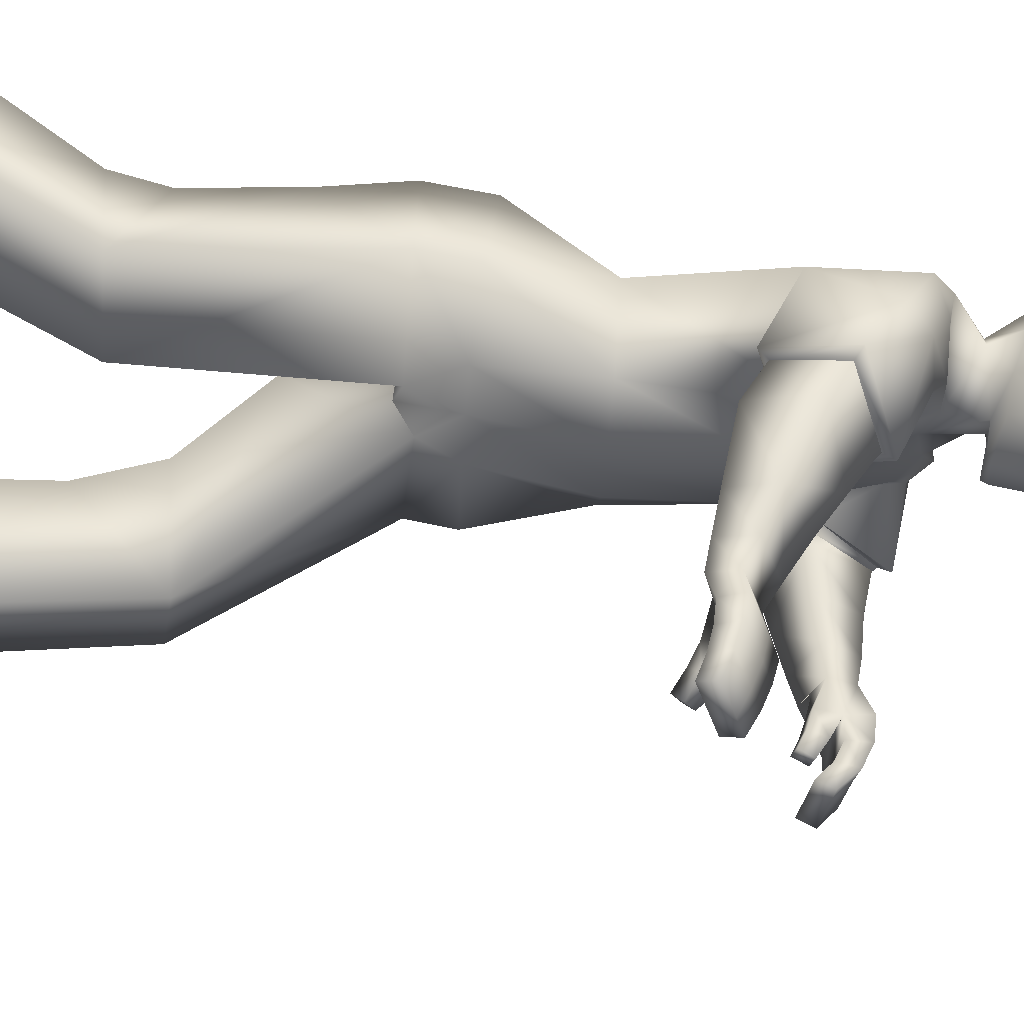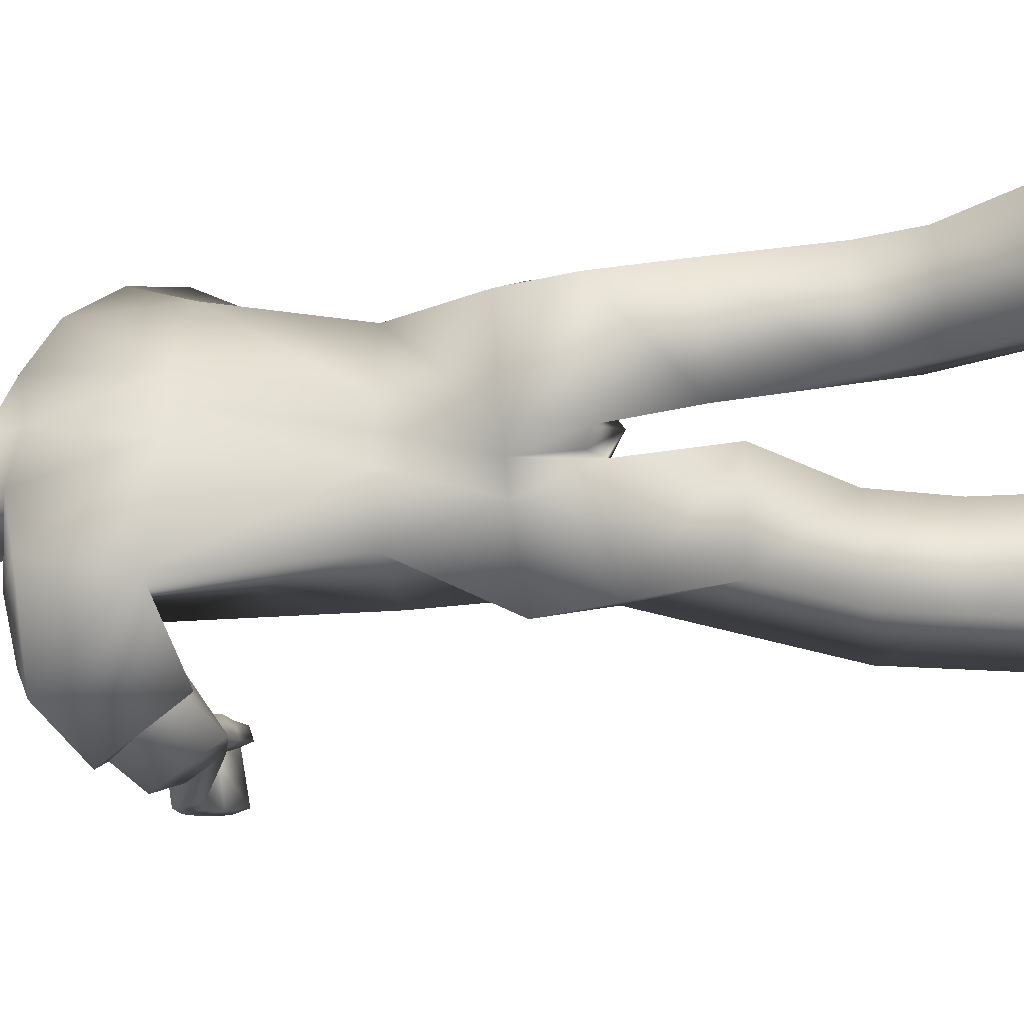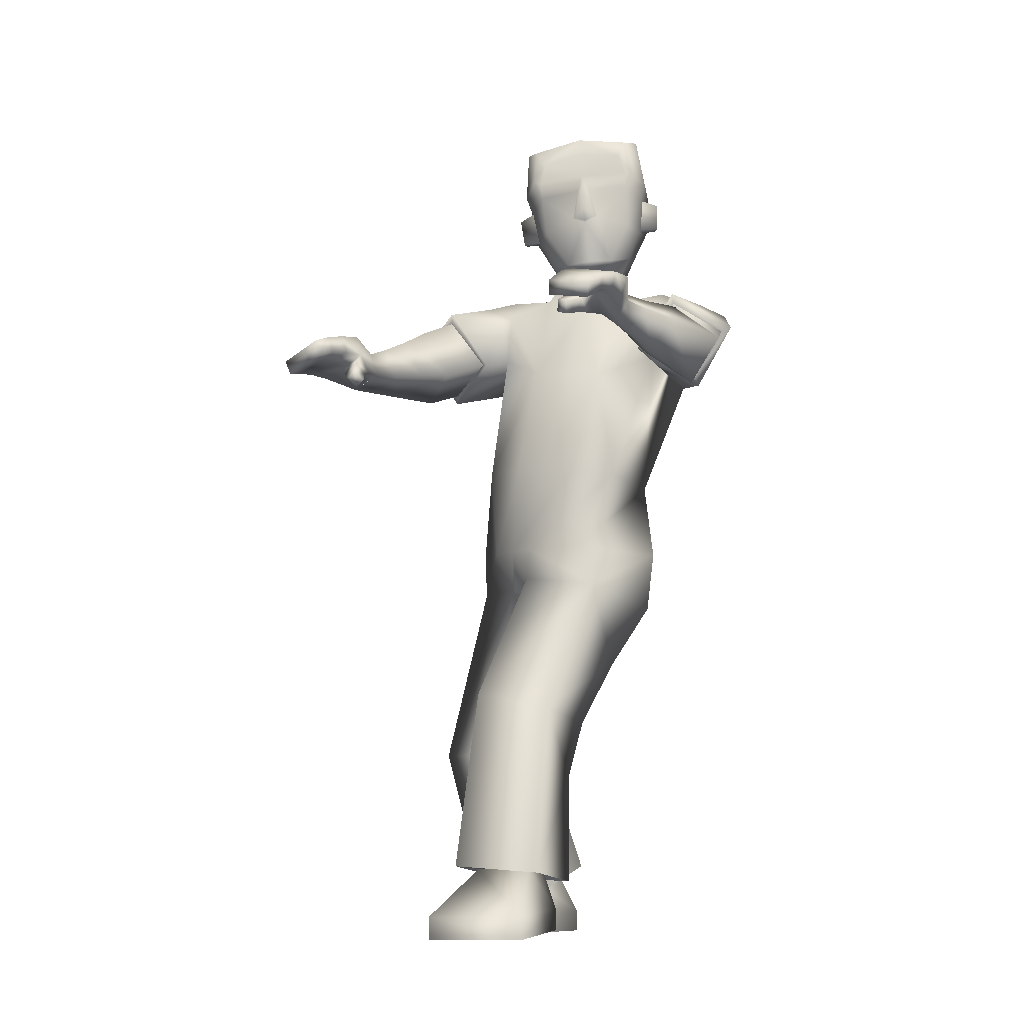
<metadata>
{"format":"obj","ext":"obj","renderer":"f3d","projection":"perspective","resolution":1024,"background":"white","views":[{"elev":44.6,"azim":97.6,"up":"+Z"},{"elev":-9.4,"azim":-76.7,"up":"+Z"},{"elev":-9.1,"azim":133.1,"up":"+Y"}]}
</metadata>
<code>
v -0.1937 1.326 0.172
v -0.2852 0.6983 0.1711
v -0.08041 1.351 0.1028
v -0.1105 0.7184 0.2117
v -0.02439 0.9667 0.1143
v -0.03912 1.21 0.08228
v -0.156 0.9587 0.1549
v -0.1643 1.174 0.1898
v -0.03478 0.7143 0.06161
v -0.247 1.354 0.09882
v -0.2718 0.6916 0.004283
v -0.1124 1.348 0.02537
v -0.007558 0.9623 0.0218
v -0.03004 1.172 -0.01175
v -0.2169 0.9486 0.06034
v -0.2721 1.17 0.08863
v -0.2879 0.7968 0.1567
v -0.102 0.8007 0.208
v -0.03233 0.7952 0.1076
v -0.2769 0.7901 0.01923
v 0.002338 0.03416 0.1518
v -0.05618 0.03383 0.3164
v -0.2941 0.03817 0.2358
v -0.2852 0.03914 0.108
v 0.0133 0.3653 0.1014
v -0.0249 0.3694 0.2422
v -0.1934 0.3327 0.2236
v -0.1819 0.3142 0.07982
v -0.1672 0.1163 0.1442
v -0.2597 0.1174 0.2282
v -0.1986 0.1161 0.2395
v -0.2506 0.1181 0.1289
v -0.171 0.09053 0.286
v -0.2842 0.1343 0.09299
v -0.135 0.05761 0.1264
v -0.2992 0.1564 0.2573
v 0.001526 -0.007179 0.1515
v -0.05699 -0.007508 0.316
v -0.2949 -0.003172 0.2355
v -0.286 -0.002199 0.1076
v 0.4988 1.134 0.1833
v 0.4964 1.163 0.09601
v 0.4917 1.136 0.08802
v 0.4942 1.107 0.1736
v 0.1066 1.213 0.2394
v 0.08189 1.117 0.1936
v 0.1346 1.153 0.09095
v 0.1583 1.248 0.1393
v 0.4331 1.094 0.07234
v 0.3744 1.104 0.1081
v 0.4299 1.106 0.05639
v 0.3713 1.118 0.07908
v -0.09184 1.654 0.01849
v -0.1096 1.41 -0.03523
v -0.2211 1.446 0.07579
v -0.1403 1.41 -0.004056
v -0.07375 1.49 -0.000811
v -0.07435 1.605 0.01611
v -0.254 1.498 0.1217
v -0.2012 1.398 0.05978
v -0.1023 1.552 0.06259
v -0.1648 1.432 0.05381
v -0.1222 1.428 0.02281
v -0.1197 1.492 0.05126
v -0.08078 1.573 0.01754
v -0.1115 1.581 -0.05743
v -0.09047 1.514 -0.06614
v 0.00419 1.145 0.1903
v 0.08083 1.282 0.1331
v 0.04574 1.241 0.237
v 0.04221 1.19 0.07771
v -0.003675 1.13 0.2001
v 0.08609 1.3 0.1288
v 0.03899 1.251 0.2568
v 0.04552 1.187 0.06433
v 0.3843 1.156 0.2025
v 0.3851 1.152 0.08747
v 0.3857 1.119 0.1897
v 0.3835 1.191 0.0999
v 0.3267 1.102 0.1652
v 0.3315 1.168 0.1153
v 0.3259 1.125 0.101
v 0.3329 1.144 0.1805
v 0.3267 1.113 0.1334
v 0.4122 1.09 0.04819
v 0.4972 1.153 0.1268
v 0.4926 1.126 0.1179
v 0.3878 1.133 0.1313
v 0.3838 1.178 0.1383
v 0.4157 1.077 0.06514
v 0.3324 1.156 0.148
v 0.423 1.153 0.198
v 0.4614 1.145 0.1915
v 0.4212 1.151 0.08988
v 0.4565 1.145 0.08984
v 0.4586 1.116 0.1811
v 0.4227 1.12 0.1863
v 0.4593 1.177 0.09954
v 0.4215 1.186 0.1007
v 0.422 1.138 0.1307
v 0.4572 1.133 0.125
v 0.422 1.174 0.1365
v 0.4601 1.165 0.1324
v 0.277 1.105 0.1715
v 0.2888 1.159 0.1909
v 0.2873 1.185 0.1189
v 0.2755 1.131 0.09977
v 0.2063 1.109 0.1779
v 0.222 1.215 0.129
v 0.2219 1.178 0.2083
v 0.2059 1.144 0.09737
v 0.3931 1.107 0.06736
v -0.03595 1.336 0.1301
v -0.06616 1.296 0.2367
v 0.3959 1.093 0.0891
v 0.4097 1.129 0.07348
v 0.4143 1.109 0.1007
v -0.104 1.417 -0.03854
v -0.1302 1.495 0.1066
v -0.1183 1.495 0.1048
v -0.1301 1.549 0.1177
v -0.1182 1.55 0.1158
v -0.1056 1.482 0.04622
v -0.1195 1.564 0.0659
v -0.1698 1.503 0.1094
v -0.1618 0.415 0.06689
v -0.1786 0.4204 0.2153
v -0.1424 1.491 0.05464
v -0.2316 0.5844 0.1925
v -0.2291 0.5684 0.031
v -0.1423 1.564 0.06928
v -0.09255 1.589 0.07461
v -0.1679 1.587 0.1283
v -0.1708 1.685 0.1266
v -0.2532 1.593 0.1476
v -0.06629 1.608 0.02715
v -0.1085 1.692 0.08263
v -0.2464 1.653 0.1404
v -0.08027 1.681 0.03447
v -0.354 1.315 -0.1274
v -0.1908 0.6677 -0.1753
v -0.2452 1.354 -0.1796
v -0.03387 0.7083 -0.1588
v -0.09599 0.9428 -0.1651
v -0.2044 1.208 -0.1852
v -0.2508 0.9335 -0.1221
v -0.3552 1.168 -0.1502
v -0.2643 0.6986 -0.02065
v -0.146 1.326 -0.04314
v -0.02501 0.7027 0.04578
v -0.2881 1.333 0.02791
v -0.2934 1.166 0.04751
v -0.2276 0.945 0.01807
v -0.05961 1.166 -0.07038
v -0.02469 0.9572 -0.0398
v -0.01201 0.7301 0.002326
v -0.322 1.34 -0.04865
v -0.2408 0.6815 -0.02736
v -0.1826 1.335 -0.1131
v -0.04138 0.9518 -0.09803
v -0.08919 1.16 -0.129
v -0.2383 0.9414 -0.02398
v -0.3141 1.162 0.005666
v -0.1905 0.7788 -0.1925
v -0.00713 0.783 -0.142
v -0.2644 0.7878 -0.02528
v -0.01463 0.7919 0.0442
v 0.003065 0.7887 -0.01923
v -0.252 0.7855 -0.06979
v 0.3913 0.05701 -0.1235
v 0.3092 0.05935 -0.2776
v 0.08577 0.06434 -0.163
v 0.1134 0.06351 -0.03783
v 0.2139 0.4759 -0.07687
v 0.1649 0.4471 -0.2113
v 0.05232 0.3224 -0.1704
v 0.08492 0.3283 -0.02878
v 0.2254 0.1403 -0.09008
v 0.1216 0.1432 -0.1595
v 0.1804 0.1416 -0.1797
v 0.1452 0.1425 -0.06259
v 0.2099 0.1357 -0.2286
v 0.1101 0.1225 -0.02407
v 0.2719 0.1462 -0.07406
v 0.07081 0.1154 -0.1857
v 0.3901 0.01568 -0.1235
v 0.3081 0.01802 -0.2777
v 0.08464 0.02301 -0.163
v 0.1122 0.02218 -0.03786
v 0.2167 1.249 -0.3688
v 0.2288 1.269 -0.2797
v 0.2217 1.241 -0.2737
v 0.2099 1.222 -0.3611
v -0.1864 1.214 -0.3752
v -0.1737 1.126 -0.3111
v -0.124 1.203 -0.2206
v -0.1456 1.289 -0.2856
v 0.1883 1.233 -0.2896
v 0.1207 1.223 -0.2848
v 0.1915 1.24 -0.2707
v 0.1258 1.231 -0.2539
v -0.1838 1.667 -0.1118
v -0.1307 1.672 -0.05064
v -0.1184 1.406 -0.08527
v -0.2868 1.448 0.04572
v -0.162 1.417 -0.1094
v -0.3027 1.452 -0.02602
v -0.2208 1.409 -0.0869
v -0.07611 1.525 -0.1034
v -0.1083 1.611 -0.07234
v -0.1746 1.504 -0.1438
v -0.1801 1.62 -0.1338
v -0.329 1.507 0.07318
v -0.3498 1.511 -0.0141
v -0.2542 1.396 0.02345
v -0.2863 1.398 -0.03118
v -0.1698 1.412 -0.05543
v -0.238 1.571 -0.1297
v -0.2647 1.443 -0.0818
v -0.2189 1.441 -0.1142
v -0.114 1.418 -0.08715
v -0.2388 1.509 -0.1175
v -0.1865 1.588 -0.1324
v -0.1088 1.592 -0.07393
v -0.1261 1.583 -0.07818
v -0.1169 1.518 -0.1037
v -0.1009 1.507 -0.08778
v -0.2418 1.156 -0.2685
v -0.1517 1.295 -0.2847
v -0.2387 1.242 -0.3427
v -0.1474 1.213 -0.2057
v -0.2542 1.14 -0.2694
v -0.1469 1.315 -0.2864
v -0.258 1.252 -0.3533
v -0.14 1.213 -0.1977
v 0.09714 1.285 -0.3683
v 0.1271 1.269 -0.259
v 0.107 1.247 -0.3617
v 0.1168 1.308 -0.2646
v 0.06895 1.212 -0.3168
v 0.05824 1.283 -0.2791
v 0.06784 1.244 -0.2589
v 0.05969 1.25 -0.3383
v 0.06839 1.228 -0.2885
v 0.1856 1.217 -0.2618
v 0.2245 1.262 -0.3111
v 0.2176 1.235 -0.3043
v 0.1198 1.257 -0.3054
v 0.1096 1.299 -0.3034
v 0.1822 1.21 -0.2818
v 0.05879 1.267 -0.309
v 0.137 1.285 -0.3727
v 0.1776 1.273 -0.3726
v 0.1591 1.273 -0.2681
v 0.1899 1.263 -0.2727
v 0.176 1.244 -0.3659
v 0.1422 1.252 -0.366
v 0.1916 1.296 -0.2794
v 0.1539 1.308 -0.2741
v 0.1524 1.264 -0.3096
v 0.1842 1.254 -0.3084
v 0.1475 1.3 -0.3104
v 0.1868 1.286 -0.3125
v 0.02521 1.194 -0.3113
v 0.01456 1.24 -0.3461
v 0.006313 1.285 -0.2844
v 0.017 1.239 -0.2499
v -0.04154 1.171 -0.3106
v -0.06576 1.283 -0.2855
v -0.05631 1.232 -0.3563
v -0.05102 1.222 -0.2396
v 0.1554 1.227 -0.2586
v -0.245 1.321 -0.2229
v -0.3316 1.303 -0.2827
v 0.1509 1.218 -0.2836
v 0.161 1.255 -0.2662
v 0.1557 1.243 -0.298
v -0.1562 1.424 -0.1126
v -0.2939 1.518 -0.1255
v -0.2881 1.519 -0.1359
v -0.2992 1.573 -0.1221
v -0.2934 1.574 -0.1325
v -0.2301 1.5 -0.1303
v -0.2458 1.582 -0.1131
v -0.3092 1.523 -0.08813
v 0.03842 0.4425 -0.02164
v 0.007684 0.425 -0.1667
v -0.2497 1.506 -0.09744
v -0.1117 0.5499 -0.1455
v -0.08678 0.554 0.01477
v -0.2568 1.58 -0.09295
v -0.2425 1.61 -0.138
v -0.3186 1.608 -0.08532
v -0.309 1.704 -0.06936
v -0.2406 1.717 0.03135
v -0.3651 1.608 -0.01095
v -0.338 1.598 0.08848
v -0.1874 1.625 -0.1445
v -0.246 1.711 -0.1124
v -0.3505 1.667 -0.007207
v -0.3133 1.678 0.07883
v -0.178 1.724 -0.01215
v -0.1302 1.704 -0.04782
v -0.1924 1.696 -0.1244
v 0.1001 1.273 0.1367
v 0.05997 1.182 0.08145
v -0.1478 1.285 -0.296
v -0.1419 1.203 -0.2178
v -0.1015 1.503 -0.08775
v -0.1199 1.517 -0.1057
v -0.08971 1.513 -0.06318
v -0.1411 1.349 0.1502
v -0.0471 1.305 0.07749
v -0.05891 1.329 0.1939
v -0.03795 1.298 0.09568
v -0.31 1.343 -0.1617
v -0.2066 1.306 -0.1843
v -0.3014 1.328 -0.2441
v -0.2164 1.288 -0.2032
v 0.04574 1.241 0.237
v 0.00419 1.145 0.1903
v 0.04221 1.19 0.07771
v 0.08083 1.282 0.1331
v -0.2387 1.242 -0.3427
v -0.2418 1.156 -0.2685
v -0.1474 1.213 -0.2057
v -0.1517 1.295 -0.2847
v -0.1986 0.1161 0.2395
v -0.2597 0.1174 0.2282
v -0.2506 0.1181 0.1289
v -0.1672 0.1163 0.1442
v -0.135 0.05761 0.1264
v -0.171 0.09053 0.286
v -0.2992 0.1564 0.2573
v -0.2842 0.1343 0.09299
v 0.1804 0.1416 -0.1797
v 0.1216 0.1432 -0.1595
v 0.1452 0.1425 -0.06259
v 0.2254 0.1403 -0.09008
v 0.2719 0.1462 -0.07406
v 0.2099 0.1357 -0.2286
v 0.07081 0.1154 -0.1857
v 0.1101 0.1225 -0.02407
v 0.001526 -0.007179 0.1515
v -0.05699 -0.007508 0.316
v -0.2949 -0.003172 0.2355
v -0.286 -0.002199 0.1076
v 0.3901 0.01568 -0.1235
v 0.3081 0.01802 -0.2777
v 0.08464 0.02301 -0.163
v 0.1122 0.02218 -0.03786
f 7 17 18
f 15 7 8
f 20 17 7
f 331 328 22
f 16 8 1
f 14 13 155
f 13 19 167
f 14 154 149
f 7 5 6
f 12 312 3
f 313 14 12
f 5 18 19
f 5 13 14
f 151 152 16
f 11 148 150
f 153 166 20
f 152 153 15
f 166 148 11
f 4 9 19
f 9 150 167
f 20 11 2
f 17 2 4
f 24 21 37
f 330 24 23
f 331 21 24
f 328 329 23
f 2 129 4
f 130 9 25
f 2 11 130
f 4 26 25
f 33 334 30
f 332 29 32
f 34 32 30
f 332 33 31
f 26 333 35
f 27 28 335
f 28 25 35
f 27 36 333
f 346 347 344
f 23 39 38
f 23 24 40
f 21 22 38
f 86 87 43
f 95 98 42
f 103 86 42
f 101 87 44
f 308 231 325
f 306 46 321
f 323 305 306
f 321 46 45
f 104 107 82
f 105 83 81
f 107 106 81
f 104 80 83
f 210 203 53
f 61 132 133
f 60 62 55
f 215 60 55
f 217 204 54
f 149 217 56
f 10 60 215
f 12 56 60
f 55 62 125
f 205 55 59
f 204 221 118
f 67 209 224
f 57 65 61
f 131 128 119
f 54 118 63
f 62 63 123
f 56 54 63
f 56 63 62
f 53 139 136
f 224 210 66
f 65 136 132
f 66 311 67
f 66 210 58
f 227 209 67
f 74 72 68
f 73 69 322
f 73 74 70
f 72 75 322
f 6 75 72
f 314 74 73
f 315 73 75
f 114 8 72
f 80 84 88
f 81 91 89
f 82 52 50
f 84 50 88
f 81 79 77
f 78 76 83
f 78 97 92
f 83 76 89
f 112 85 90
f 95 43 87
f 103 93 41
f 44 87 86
f 49 90 85
f 77 52 82
f 116 117 49
f 115 90 49
f 112 116 51
f 89 76 92
f 102 92 93
f 77 94 100
f 94 95 101
f 96 44 41
f 97 96 93
f 88 100 97
f 100 101 96
f 89 102 99
f 102 103 98
f 77 79 99
f 94 99 98
f 108 104 105
f 111 109 106
f 110 105 106
f 108 111 107
f 47 111 108
f 48 45 110
f 47 48 109
f 46 108 110
f 8 114 1
f 313 315 6
f 3 312 314
f 52 77 116
f 50 115 117
f 77 88 117
f 52 112 115
f 62 60 56
f 63 118 57
f 118 309 311
f 119 120 122
f 131 121 122
f 128 64 120
f 124 122 120
f 123 61 125
f 129 130 126
f 129 127 26
f 130 11 9
f 127 126 28
f 127 27 26
f 25 28 126
f 53 203 303
f 295 134 137
f 138 134 295
f 133 132 137
f 132 136 139
f 59 135 297
f 59 125 133
f 133 134 138
f 297 135 138
f 302 137 139
f 58 136 65
f 165 164 146
f 162 163 147
f 169 162 146
f 171 336 339
f 163 157 140
f 155 160 161
f 167 168 160
f 161 159 149
f 146 147 145
f 316 157 159
f 159 317 142
f 168 165 144
f 144 145 161
f 163 152 151
f 150 148 158
f 169 166 153
f 162 153 152
f 158 148 166
f 143 165 168
f 156 168 167
f 141 158 169
f 143 141 164
f 186 170 173
f 338 337 172
f 339 338 173
f 172 337 336
f 141 143 289
f 174 156 290
f 290 158 141
f 143 156 174
f 179 342 182
f 340 183 181
f 183 342 179
f 180 182 340
f 175 174 184
f 343 177 176
f 184 174 177
f 176 175 341
f 348 351 350
f 172 171 187
f 189 173 172
f 187 171 170
f 192 247 246
f 191 258 255
f 263 258 191
f 261 256 193
f 307 194 324
f 327 231 308
f 325 324 194
f 242 267 264
f 265 266 241
f 241 266 267
f 264 265 243
f 210 212 202
f 218 285 293
f 216 207 219
f 207 216 215
f 217 208 206
f 149 159 208
f 157 151 215
f 159 157 216
f 285 219 207
f 214 207 205
f 204 206 278
f 224 209 226
f 211 283 218
f 279 288 291
f 206 220 278
f 283 220 219
f 208 220 206
f 208 219 220
f 202 212 298
f 224 225 210
f 223 218 292
f 225 226 310
f 212 210 225
f 227 226 209
f 228 232 234
f 233 235 326
f 230 234 233
f 326 235 232
f 235 145 147
f 233 318 273
f 235 319 145
f 232 147 274
f 248 244 240
f 249 251 241
f 242 244 199
f 244 248 199
f 237 239 241
f 238 240 243
f 252 257 238
f 243 251 249
f 272 275 250
f 255 261 247
f 190 253 263
f 193 190 246
f 198 200 245
f 237 242 201
f 198 277 276
f 275 277 198
f 200 276 272
f 252 236 249
f 253 252 262
f 237 248 260
f 254 260 261
f 190 193 256
f 253 256 257
f 248 238 257
f 260 257 256
f 249 239 259
f 262 259 258
f 259 239 237
f 258 259 254
f 268 270 265
f 266 269 271
f 270 269 266
f 267 271 268
f 196 195 268
f 270 194 197
f 269 197 196
f 195 194 270
f 147 140 274
f 317 145 319
f 318 316 142
f 276 237 201
f 199 248 277
f 277 248 237
f 201 199 275
f 219 208 216
f 211 278 220
f 310 278 211
f 282 280 279
f 291 284 282
f 280 222 288
f 284 222 280
f 283 285 218
f 286 290 289
f 289 143 175
f 290 156 158
f 177 286 287
f 287 175 176
f 174 286 177
f 303 203 202
f 299 294 295
f 300 301 295
f 299 292 293
f 304 298 292
f 214 213 297
f 293 285 214
f 293 296 300
f 300 296 297
f 304 299 302
f 212 223 298
f 306 305 48
f 305 45 48
f 306 47 46
f 308 196 197
f 307 197 194
f 308 195 196
f 310 211 223
f 309 310 226
f 309 227 67
f 311 66 65
f 305 323 320
f 72 8 6
f 1 114 314
f 313 3 113
f 140 316 318
f 273 142 317
f 7 18 5
f 15 8 16
f 20 7 15
f 331 22 21
f 16 1 10
f 14 155 154
f 13 167 155
f 14 149 12
f 7 6 8
f 312 10 1
f 10 312 12
f 14 313 6
f 313 12 3
f 5 19 13
f 5 14 6
f 151 16 10
f 11 150 9
f 153 20 15
f 152 15 16
f 166 11 20
f 4 19 18
f 9 167 19
f 20 2 17
f 17 4 18
f 24 37 40
f 330 23 329
f 331 24 330
f 328 23 22
f 130 25 126
f 2 130 129
f 4 25 9
f 33 30 31
f 332 32 34
f 34 30 334
f 332 31 29
f 26 35 25
f 27 335 36
f 28 35 335
f 27 333 26
f 346 344 345
f 23 38 22
f 23 40 39
f 21 38 37
f 86 43 42
f 95 42 43
f 103 42 98
f 101 44 96
f 308 325 195
f 306 321 71
f 323 306 71
f 321 45 320
f 104 82 80
f 105 81 106
f 107 81 82
f 104 83 105
f 210 53 58
f 61 133 125
f 215 55 205
f 217 54 56
f 149 56 12
f 10 215 151
f 12 60 10
f 55 125 59
f 205 59 213
f 204 118 54
f 67 224 66
f 57 61 123
f 131 119 121
f 62 123 125
f 53 136 58
f 65 132 61
f 66 58 65
f 74 68 70
f 73 322 75
f 73 70 69
f 72 322 68
f 74 314 114
f 314 73 113
f 73 315 113
f 315 75 6
f 114 72 74
f 80 88 78
f 81 89 79
f 82 50 84
f 81 77 82
f 78 83 80
f 78 92 76
f 83 89 91
f 112 90 115
f 95 87 101
f 103 41 86
f 44 86 41
f 49 85 51
f 116 49 51
f 115 49 117
f 112 51 85
f 89 92 102
f 102 93 103
f 77 100 88
f 94 101 100
f 96 41 93
f 97 93 92
f 88 97 78
f 100 96 97
f 89 99 79
f 102 98 99
f 77 99 94
f 94 98 95
f 108 105 110
f 111 106 107
f 110 106 109
f 108 107 104
f 47 108 46
f 48 110 109
f 47 109 111
f 46 110 45
f 3 314 113
f 52 116 112
f 50 117 88
f 77 117 116
f 52 115 50
f 63 57 123
f 309 118 221
f 118 311 57
f 119 122 121
f 131 122 124
f 128 120 119
f 124 120 64
f 129 126 127
f 129 26 4
f 127 28 27
f 53 303 139
f 295 137 302
f 138 295 301
f 133 137 134
f 132 139 137
f 59 297 213
f 59 133 135
f 133 138 135
f 297 138 301
f 302 139 303
f 165 146 144
f 162 147 146
f 169 146 164
f 171 339 170
f 163 140 147
f 155 161 154
f 167 160 155
f 161 149 154
f 146 145 144
f 157 316 140
f 316 159 142
f 317 161 145
f 161 317 159
f 168 144 160
f 144 161 160
f 163 151 157
f 150 158 156
f 169 153 162
f 162 152 163
f 158 166 169
f 143 168 156
f 156 167 150
f 141 169 164
f 143 164 165
f 186 173 189
f 338 172 173
f 339 173 170
f 172 336 171
f 174 290 286
f 290 141 289
f 143 174 175
f 179 182 180
f 340 181 178
f 183 179 181
f 180 340 178
f 175 184 341
f 343 176 185
f 184 177 343
f 176 341 185
f 348 350 349
f 172 187 188
f 189 172 188
f 187 170 186
f 192 246 191
f 191 255 192
f 263 191 246
f 261 193 247
f 307 324 327
f 327 308 307
f 325 194 195
f 242 264 240
f 265 241 243
f 241 267 242
f 264 243 240
f 210 202 203
f 218 293 292
f 207 215 205
f 217 206 204
f 149 208 217
f 157 215 216
f 159 216 208
f 285 207 214
f 214 205 213
f 204 278 221
f 224 226 225
f 211 218 223
f 279 291 281
f 283 219 285
f 202 298 304
f 223 292 298
f 212 225 223
f 228 234 230
f 233 326 229
f 230 233 229
f 326 232 228
f 235 147 232
f 318 234 274
f 234 318 233
f 319 233 273
f 233 319 235
f 232 274 234
f 248 240 238
f 249 241 239
f 242 199 201
f 237 241 242
f 238 243 236
f 252 238 236
f 243 249 236
f 272 250 245
f 255 247 192
f 190 263 246
f 193 246 247
f 198 245 250
f 198 276 200
f 275 198 250
f 200 272 245
f 252 249 262
f 253 262 263
f 237 260 254
f 254 261 255
f 190 256 253
f 253 257 252
f 248 257 260
f 260 256 261
f 249 259 262
f 262 258 263
f 259 237 254
f 258 254 255
f 268 265 264
f 266 271 267
f 270 266 265
f 267 268 264
f 196 268 271
f 270 197 269
f 269 196 271
f 195 270 268
f 318 142 273
f 276 201 272
f 199 277 275
f 277 237 276
f 201 275 272
f 211 220 283
f 278 309 221
f 309 278 310
f 282 279 281
f 291 282 281
f 280 288 279
f 284 280 282
f 286 289 287
f 289 175 287
f 177 287 176
f 303 202 304
f 299 295 302
f 300 295 294
f 299 293 294
f 304 292 299
f 214 297 296
f 293 214 296
f 293 300 294
f 300 297 301
f 304 302 303
f 306 48 47
f 308 197 307
f 310 223 225
f 309 226 227
f 309 67 311
f 311 65 57
f 305 320 45
f 1 314 312
f 313 113 315
f 140 318 274
f 273 317 319

</code>
